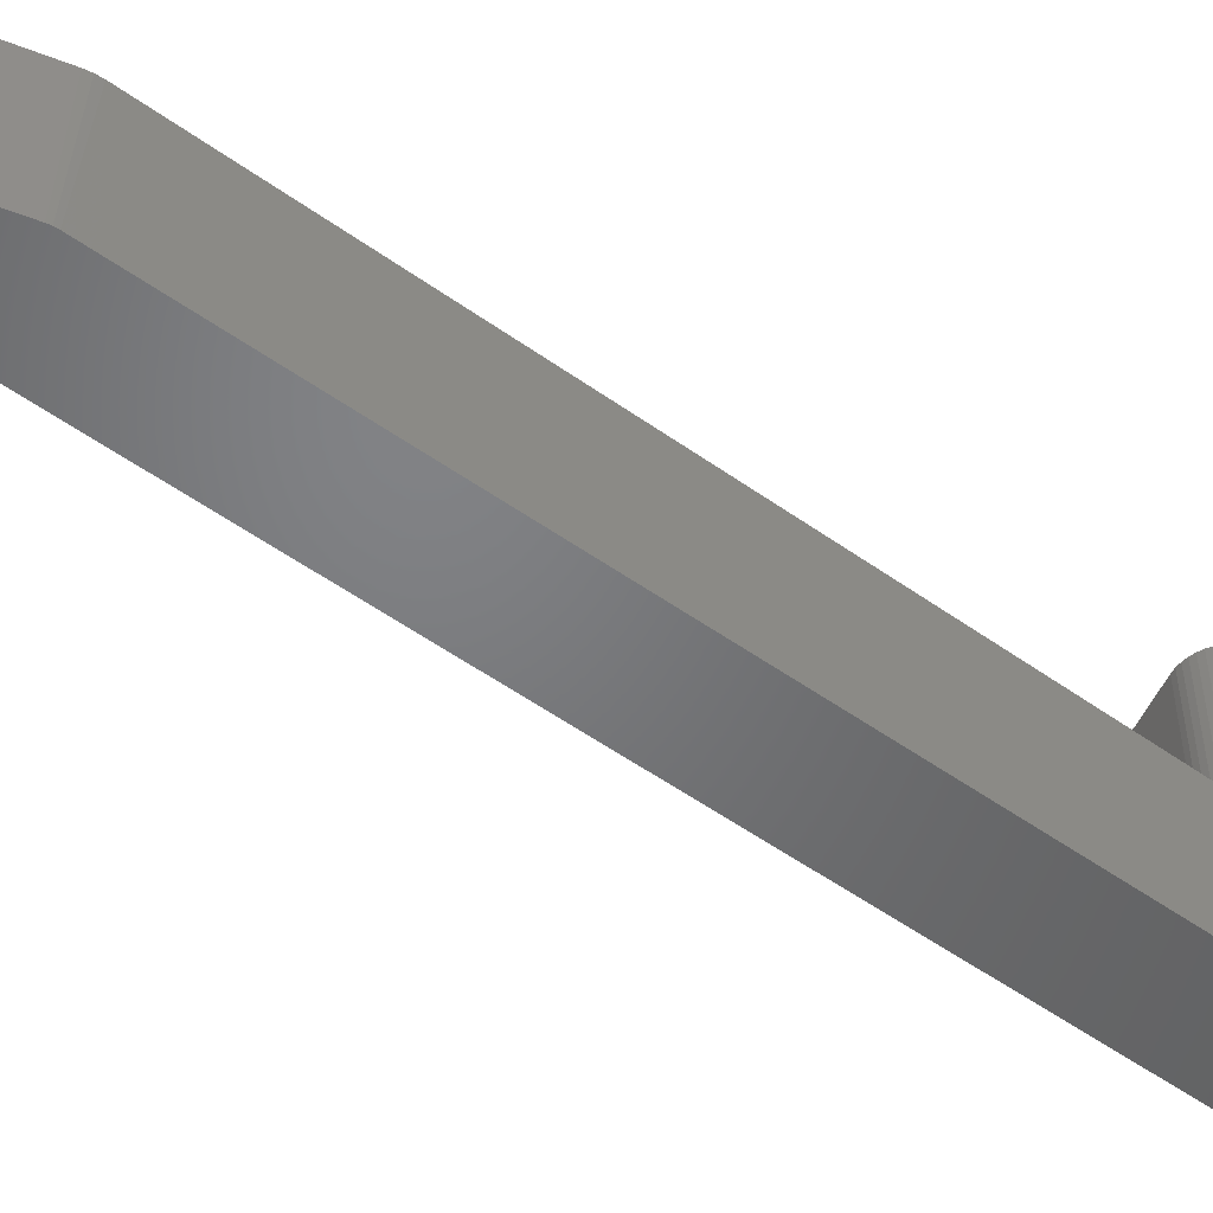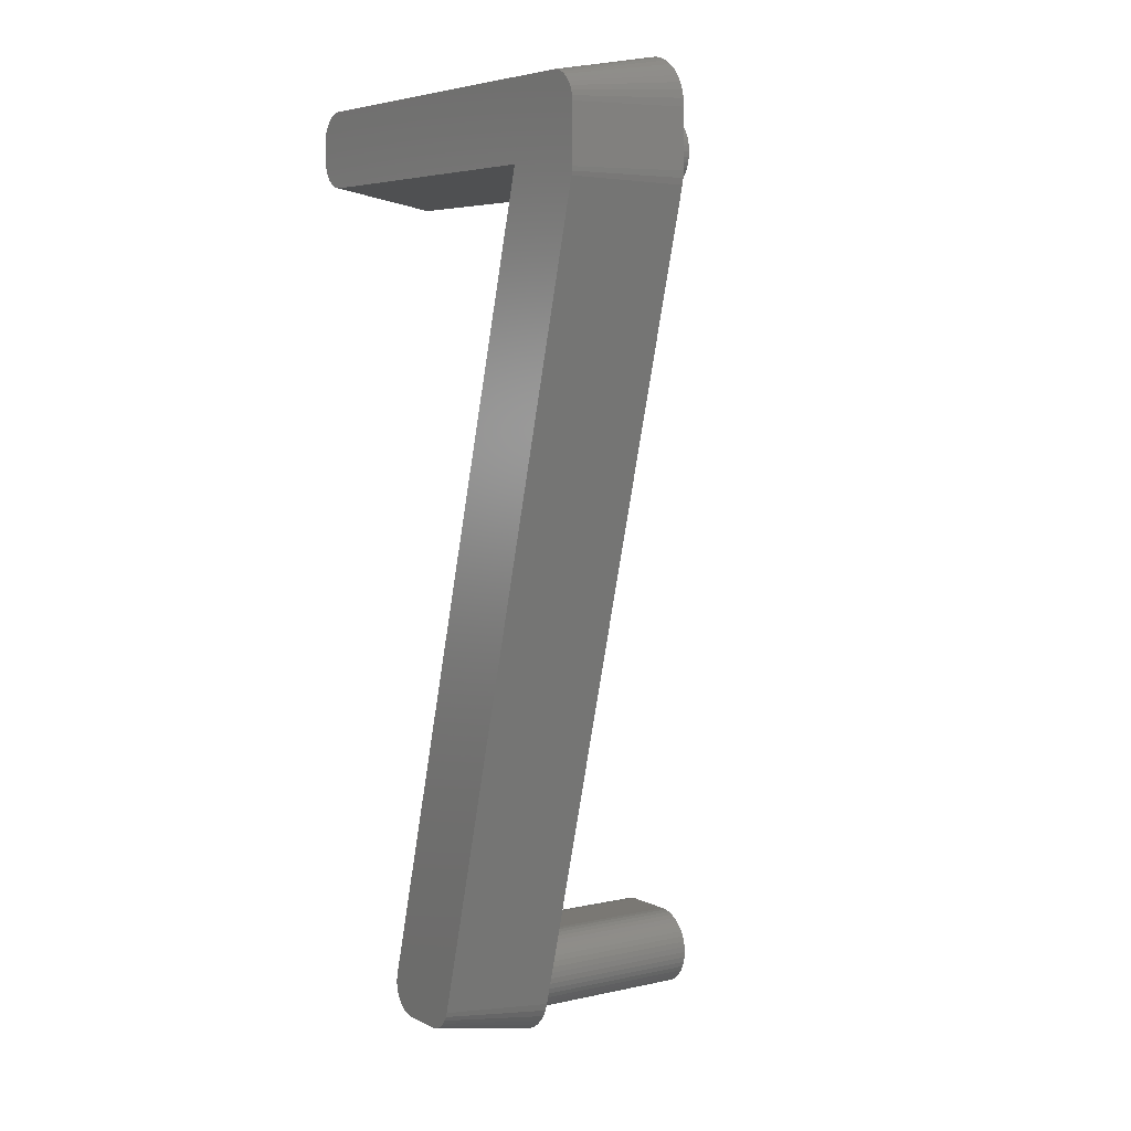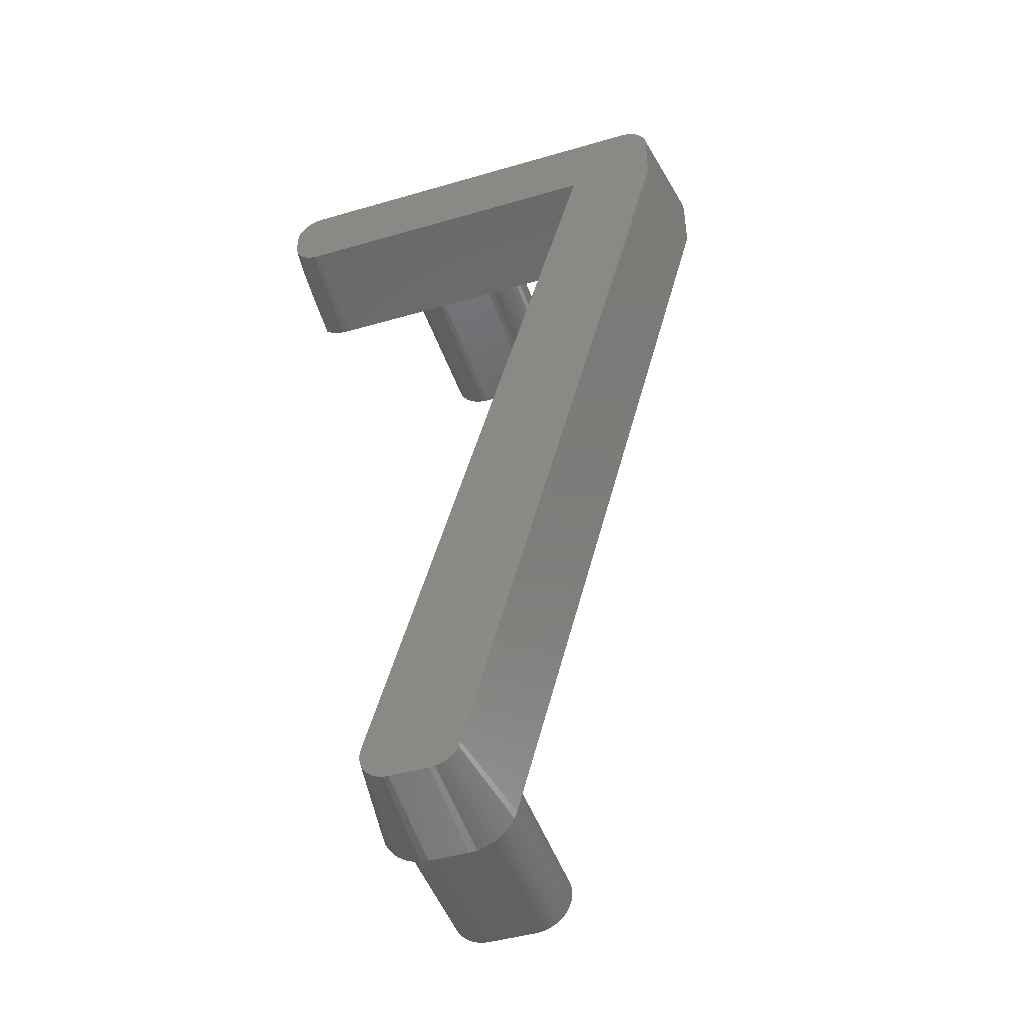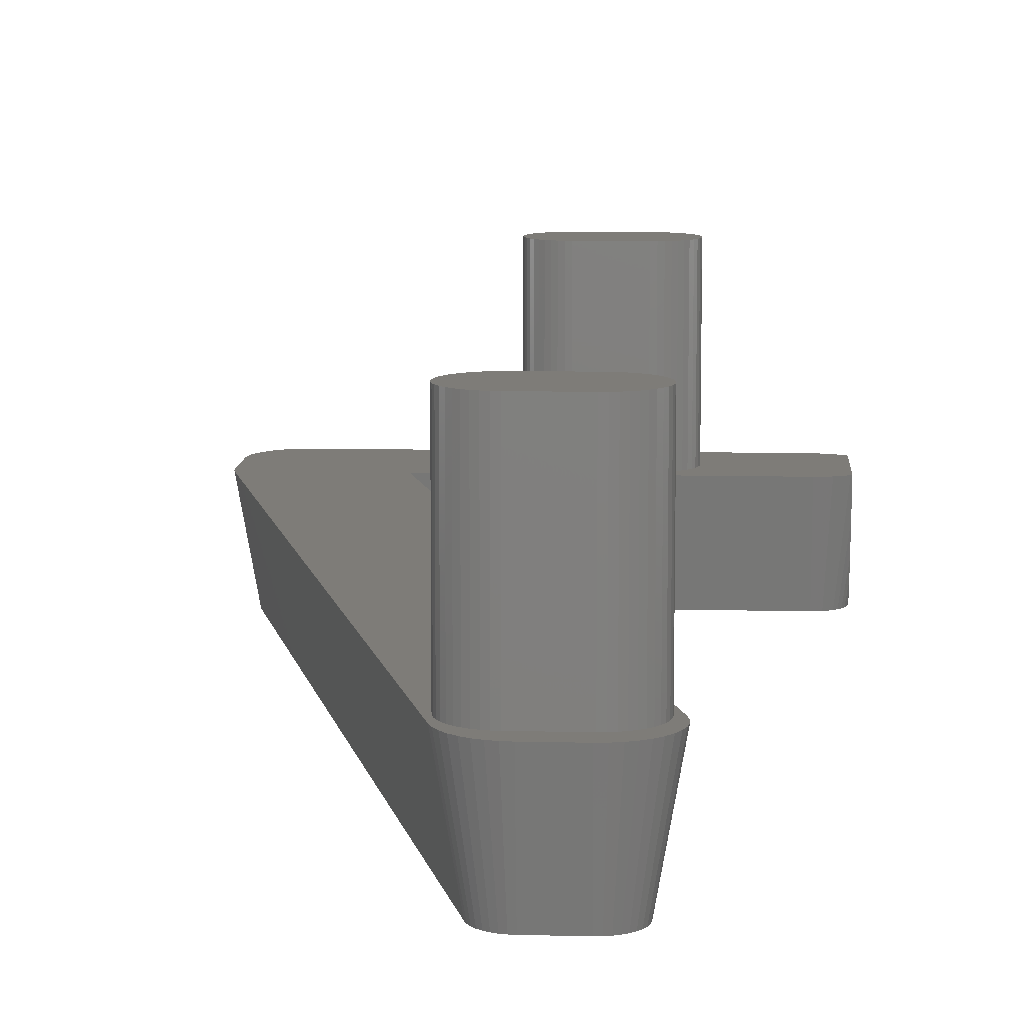
<metadata>
{"format":"stl","ext":"stl","renderer":"f3d","projection":"perspective","resolution":1024,"background":"white","views":[{"elev":-50.7,"azim":-113.0,"up":"+Z"},{"elev":5.6,"azim":-124.5,"up":"+Y"},{"elev":-46.2,"azim":-161.6,"up":"+Y"},{"elev":9.9,"azim":3.5,"up":"+Z"}]}
</metadata>
<code>
# stl→obj: 312 verts, 614 faces
v -31.36 0.8205 -3.6
v -31.25 0.8287 0
v -31.36 0.8205 0
v -31.25 0.8287 -3.6
v -31.14 0.8529 0
v -31.14 0.8529 -3.6
v -31.03 0.8928 0
v -31.03 0.8928 -3.6
v -30.93 0.9475 0
v -30.93 0.9475 -3.6
v -30.84 1.016 0
v -30.84 1.016 -3.6
v -30.76 1.097 -3.6
v -30.76 1.097 0
v -30.69 1.188 -3.6
v -30.69 1.188 0
v -30.63 1.288 -3.6
v -30.63 1.288 0
v -30.59 1.395 -3.6
v -30.59 1.395 0
v -30.57 1.507 -3.6
v -30.57 1.507 0
v -30.56 1.621 -3.6
v -30.56 1.621 0
v -30.57 1.734 -3.6
v -30.57 1.734 0
v -30.59 1.846 -3.6
v -30.59 1.846 0
v -30.63 1.953 -3.6
v -30.63 1.953 0
v -30.69 2.053 -3.6
v -30.69 2.053 0
v -30.76 2.144 -3.6
v -30.76 2.144 0
v -30.84 2.225 -3.6
v -30.84 2.225 0
v -30.93 2.294 0
v -30.93 2.294 -3.6
v -31.03 2.348 0
v -31.03 2.348 -3.6
v -31.14 2.388 0
v -31.14 2.388 -3.6
v -31.25 2.412 0
v -31.25 2.412 -3.6
v -31.36 2.421 0
v -31.36 2.421 -3.6
v -32.36 2.421 0
v -32.36 2.421 -3.6
v -32.48 2.412 0
v -32.48 2.412 -3.6
v -32.59 2.388 0
v -32.59 2.388 -3.6
v -32.69 2.348 0
v -32.69 2.348 -3.6
v -32.8 2.294 0
v -32.8 2.294 -3.6
v -32.89 2.225 0
v -32.89 2.225 -3.6
v -32.97 2.144 -3.6
v -32.97 2.144 0
v -33.04 2.053 -3.6
v -33.04 2.053 0
v -33.09 1.953 -3.6
v -33.09 1.953 0
v -33.13 1.846 -3.6
v -33.13 1.846 0
v -33.15 1.734 -3.6
v -33.15 1.734 0
v -33.16 1.621 -3.6
v -33.16 1.621 0
v -33.15 1.507 -3.6
v -33.15 1.507 0
v -33.13 1.395 -3.6
v -33.13 1.395 0
v -33.09 1.288 -3.6
v -33.09 1.288 0
v -33.04 1.188 -3.6
v -33.04 1.188 0
v -32.97 1.097 -3.6
v -32.97 1.097 0
v -32.89 1.016 -3.6
v -32.89 1.016 0
v -32.8 0.9475 0
v -32.8 0.9475 -3.6
v -32.69 0.8928 0
v -32.69 0.8928 -3.6
v -32.59 0.8529 0
v -32.59 0.8529 -3.6
v -32.48 0.8287 0
v -32.48 0.8287 -3.6
v -32.36 0.8205 0
v -32.36 0.8205 -3.6
v -31.05 17.93 -3.6
v -31.16 17.92 0
v -31.05 17.93 0
v -31.16 17.92 -3.6
v -30.94 17.95 -3.6
v -30.94 17.95 0
v -30.83 17.99 -3.6
v -30.83 17.99 0
v -30.73 18.05 -3.6
v -30.73 18.05 0
v -30.64 18.12 -3.6
v -30.64 18.12 0
v -30.56 18.2 0
v -30.56 18.2 -3.6
v -30.49 18.29 0
v -30.49 18.29 -3.6
v -30.43 18.39 0
v -30.43 18.39 -3.6
v -30.39 18.5 0
v -30.39 18.5 -3.6
v -30.37 18.61 0
v -30.37 18.61 -3.6
v -30.36 18.72 0
v -30.36 18.72 -3.6
v -30.37 18.83 0
v -30.37 18.83 -3.6
v -30.39 18.95 0
v -30.39 18.95 -3.6
v -30.43 19.05 0
v -30.43 19.05 -3.6
v -30.49 19.15 0
v -30.49 19.15 -3.6
v -30.56 19.24 0
v -30.56 19.24 -3.6
v -30.64 19.33 0
v -30.64 19.33 -3.6
v -30.73 19.39 -3.6
v -30.73 19.39 0
v -30.83 19.45 -3.6
v -30.83 19.45 0
v -30.94 19.49 -3.6
v -30.94 19.49 0
v -31.05 19.51 -3.6
v -31.05 19.51 0
v -31.16 19.52 -3.6
v -31.16 19.52 0
v -32.36 19.52 -3.6
v -32.36 19.52 0
v -32.48 19.51 -3.6
v -32.48 19.51 0
v -32.59 19.49 -3.6
v -32.59 19.49 0
v -32.69 19.45 -3.6
v -32.69 19.45 0
v -32.8 19.39 -3.6
v -32.8 19.39 0
v -32.89 19.33 -3.6
v -32.89 19.33 0
v -32.97 19.24 0
v -32.97 19.24 -3.6
v -33.04 19.15 0
v -33.04 19.15 -3.6
v -33.09 19.05 0
v -33.09 19.05 -3.6
v -33.13 18.95 0
v -33.13 18.95 -3.6
v -33.15 18.83 0
v -33.15 18.83 -3.6
v -33.16 18.72 0
v -33.16 18.72 -3.6
v -33.15 18.61 0
v -33.15 18.61 -3.6
v -33.13 18.5 0
v -33.13 18.5 -3.6
v -33.09 18.39 0
v -33.09 18.39 -3.6
v -33.04 18.29 0
v -33.04 18.29 -3.6
v -32.97 18.2 0
v -32.97 18.2 -3.6
v -32.89 18.12 0
v -32.89 18.12 -3.6
v -32.8 18.05 -3.6
v -32.8 18.05 0
v -32.69 17.99 -3.6
v -32.69 17.99 0
v -32.59 17.95 -3.6
v -32.59 17.95 0
v -32.48 17.93 -3.6
v -32.48 17.93 0
v -32.36 17.92 -3.6
v -32.36 17.92 0
v -28.61 18 -5.8
v -34.87 17.62 -3.6
v -28.61 17.62 -3.6
v -35.38 18 -5.8
v -30.42 1.629 -3.6
v -30.79 1.525 -5.8
v -30.39 1.465 -3.6
v -30.77 1.425 -5.8
v -30.38 1.298 -3.6
v -30.77 1.322 -5.8
v -30.41 1.132 -3.6
v -30.79 1.221 -5.8
v -30.46 0.9732 -3.6
v -30.82 1.124 -5.8
v -30.54 0.8249 -3.6
v -30.87 1.033 -5.8
v -30.64 0.6917 -3.6
v -30.93 0.9514 -5.8
v -30.76 0.5773 -3.6
v -31 0.8814 -5.8
v -30.9 0.4847 -3.6
v -31.09 0.8247 -5.8
v -31.05 0.4167 -3.6
v -31.18 0.7831 -5.8
v -31.22 0.3751 -3.6
v -31.28 0.7576 -5.8
v -31.38 0.3612 -3.6
v -31.38 0.7491 -5.8
v -32.19 0.3612 -3.6
v -32.19 0.7491 -5.8
v -32.36 0.3745 -3.6
v -32.29 0.7572 -5.8
v -32.51 0.4141 -3.6
v -32.39 0.7815 -5.8
v -32.66 0.4789 -3.6
v -32.48 0.8212 -5.8
v -32.8 0.5673 -3.6
v -32.57 0.8752 -5.8
v -32.92 0.6767 -3.6
v -32.64 0.9422 -5.8
v -33.02 0.8045 -3.6
v -32.7 1.02 -5.8
v -33.1 0.947 -3.6
v -32.75 1.108 -5.8
v -33.16 1.101 -3.6
v -32.78 1.202 -5.8
v -37.23 17.67 -5.8
v -37.6 17.57 -3.6
v -37.63 17.7 -3.6
v -37.25 17.75 -5.8
v -37.64 17.83 -3.6
v -37.25 17.83 -5.8
v -37.25 18.98 -5.8
v -37.64 18.98 -3.6
v -37.63 19.14 -3.6
v -37.24 19.08 -5.8
v -37.59 19.29 -3.6
v -37.22 19.17 -5.8
v -37.53 19.43 -3.6
v -37.18 19.26 -5.8
v -37.45 19.57 -3.6
v -37.13 19.34 -5.8
v -37.35 19.69 -3.6
v -37.07 19.41 -5.8
v -37.23 19.79 -3.6
v -37 19.48 -5.8
v -37.09 19.87 -3.6
v -36.92 19.53 -5.8
v -36.95 19.93 -3.6
v -36.83 19.56 -5.8
v -36.8 19.97 -3.6
v -36.73 19.58 -5.8
v -36.64 19.98 -3.6
v -36.64 19.59 -5.8
v -28.61 19.98 -3.6
v -28.61 19.59 -5.8
v -28.46 19.97 -3.6
v -28.52 19.58 -5.8
v -28.3 19.93 -3.6
v -28.42 19.56 -5.8
v -28.16 19.87 -3.6
v -28.34 19.53 -5.8
v -28.03 19.79 -3.6
v -28.25 19.48 -5.8
v -28 19.63 -4.193
v -28 19.77 -3.6
v -28 19.59 -4.351
v -28.18 19.41 -5.8
v -28 19.49 -4.744
v -28 19.43 -4.971
v -28.12 19.34 -5.8
v -28 19.37 -5.143
v -28 19.29 -5.367
v -28.07 19.26 -5.8
v -28 19.26 -5.431
v -28 19.18 -5.613
v -28.03 19.17 -5.8
v -28 19.17 -5.63
v -28 19.08 -5.749
v -28.01 19.08 -5.8
v -28 19.07 -5.75
v -28 18.98 -5.792
v -28 18.98 -5.8
v -28 18.62 -5.8
v -28 18.62 -5.792
v -28.01 18.52 -5.8
v -28 18.52 -5.749
v -28 18.51 -5.743
v -28.03 18.43 -5.8
v -28 18.42 -5.613
v -28 18.4 -5.577
v -28.07 18.34 -5.8
v -28 18.3 -5.367
v -28 18.26 -5.232
v -28.12 18.26 -5.8
v -28 18.17 -4.971
v -28 18.06 -4.572
v -28.18 18.18 -5.8
v -28 18 -4.351
v -28.03 17.81 -3.6
v -28 17.83 -3.6
v -28.25 18.12 -5.8
v -28.16 17.72 -3.6
v -28.34 18.07 -5.8
v -28.3 17.66 -3.6
v -28.42 18.03 -5.8
v -28.46 17.63 -3.6
v -28.52 18.01 -5.8
f 1 2 3
f 2 1 4
f 4 5 2
f 5 4 6
f 6 7 5
f 7 6 8
f 8 9 7
f 9 8 10
f 10 11 9
f 11 10 12
f 11 13 14
f 13 11 12
f 14 15 16
f 15 14 13
f 16 17 18
f 17 16 15
f 18 19 20
f 19 18 17
f 20 21 22
f 21 20 19
f 22 23 24
f 23 22 21
f 24 25 26
f 25 24 23
f 26 27 28
f 27 26 25
f 28 29 30
f 29 28 27
f 30 31 32
f 31 30 29
f 32 33 34
f 33 32 31
f 34 35 36
f 35 34 33
f 35 37 36
f 37 35 38
f 38 39 37
f 39 38 40
f 40 41 39
f 41 40 42
f 42 43 41
f 43 42 44
f 44 45 43
f 45 44 46
f 46 47 45
f 47 46 48
f 48 49 47
f 49 48 50
f 50 51 49
f 51 50 52
f 52 53 51
f 53 52 54
f 54 55 53
f 55 54 56
f 56 57 55
f 57 56 58
f 59 57 58
f 57 59 60
f 61 60 59
f 60 61 62
f 63 62 61
f 62 63 64
f 65 64 63
f 64 65 66
f 67 66 65
f 66 67 68
f 69 68 67
f 68 69 70
f 71 70 69
f 70 71 72
f 73 72 71
f 72 73 74
f 75 74 73
f 74 75 76
f 77 76 75
f 76 77 78
f 79 78 77
f 78 79 80
f 81 80 79
f 80 81 82
f 81 83 82
f 83 81 84
f 84 85 83
f 85 84 86
f 86 87 85
f 87 86 88
f 88 89 87
f 89 88 90
f 90 91 89
f 91 90 92
f 92 3 91
f 3 92 1
f 26 22 24
f 28 22 26
f 28 20 22
f 30 20 28
f 30 18 20
f 32 18 30
f 32 16 18
f 34 16 32
f 34 14 16
f 36 14 34
f 36 11 14
f 37 11 36
f 37 9 11
f 39 9 37
f 39 7 9
f 41 7 39
f 41 5 7
f 43 5 41
f 43 2 5
f 45 2 43
f 45 3 2
f 47 3 45
f 47 91 3
f 49 91 47
f 49 89 91
f 51 89 49
f 51 87 89
f 53 87 51
f 53 85 87
f 55 85 53
f 55 83 85
f 57 83 55
f 57 82 83
f 60 82 57
f 60 80 82
f 62 80 60
f 62 78 80
f 64 78 62
f 64 76 78
f 66 76 64
f 66 74 76
f 68 74 66
f 68 72 74
f 72 68 70
f 21 25 23
f 19 25 21
f 19 27 25
f 17 27 19
f 17 29 27
f 15 29 17
f 15 31 29
f 13 31 15
f 13 33 31
f 12 33 13
f 12 35 33
f 10 35 12
f 10 38 35
f 8 38 10
f 8 40 38
f 6 40 8
f 6 42 40
f 4 42 6
f 4 44 42
f 1 44 4
f 1 46 44
f 92 46 1
f 92 48 46
f 90 48 92
f 90 50 48
f 88 50 90
f 88 52 50
f 86 52 88
f 86 54 52
f 84 54 86
f 84 56 54
f 81 56 84
f 81 58 56
f 79 58 81
f 79 59 58
f 77 59 79
f 77 61 59
f 75 61 77
f 75 63 61
f 73 63 75
f 73 65 63
f 71 65 73
f 71 67 65
f 67 71 69
f 93 94 95
f 94 93 96
f 97 95 98
f 95 97 93
f 99 98 100
f 98 99 97
f 101 100 102
f 100 101 99
f 103 102 104
f 102 103 101
f 103 105 106
f 105 103 104
f 106 107 108
f 107 106 105
f 108 109 110
f 109 108 107
f 110 111 112
f 111 110 109
f 112 113 114
f 113 112 111
f 114 115 116
f 115 114 113
f 116 117 118
f 117 116 115
f 118 119 120
f 119 118 117
f 120 121 122
f 121 120 119
f 122 123 124
f 123 122 121
f 124 125 126
f 125 124 123
f 126 127 128
f 127 126 125
f 129 127 130
f 127 129 128
f 131 130 132
f 130 131 129
f 133 132 134
f 132 133 131
f 135 134 136
f 134 135 133
f 137 136 138
f 136 137 135
f 139 138 140
f 138 139 137
f 141 140 142
f 140 141 139
f 143 142 144
f 142 143 141
f 145 144 146
f 144 145 143
f 147 146 148
f 146 147 145
f 149 148 150
f 148 149 147
f 151 149 150
f 149 151 152
f 153 152 151
f 152 153 154
f 155 154 153
f 154 155 156
f 157 156 155
f 156 157 158
f 159 158 157
f 158 159 160
f 161 160 159
f 160 161 162
f 163 162 161
f 162 163 164
f 165 164 163
f 164 165 166
f 167 166 165
f 166 167 168
f 169 168 167
f 168 169 170
f 171 170 169
f 170 171 172
f 173 172 171
f 172 173 174
f 175 173 176
f 173 175 174
f 177 176 178
f 176 177 175
f 179 178 180
f 178 179 177
f 181 180 182
f 180 181 179
f 183 182 184
f 182 183 181
f 96 184 94
f 184 96 183
f 113 117 115
f 111 117 113
f 111 119 117
f 109 119 111
f 109 121 119
f 107 121 109
f 107 123 121
f 105 123 107
f 105 125 123
f 104 125 105
f 104 127 125
f 102 127 104
f 102 130 127
f 100 130 102
f 100 132 130
f 98 132 100
f 98 134 132
f 95 134 98
f 95 136 134
f 94 136 95
f 94 138 136
f 184 138 94
f 184 140 138
f 182 140 184
f 182 142 140
f 180 142 182
f 180 144 142
f 178 144 180
f 178 146 144
f 176 146 178
f 176 148 146
f 173 148 176
f 173 150 148
f 171 150 173
f 171 151 150
f 169 151 171
f 169 153 151
f 167 153 169
f 167 155 153
f 165 155 167
f 165 157 155
f 163 157 165
f 163 159 157
f 159 163 161
f 118 114 116
f 120 114 118
f 120 112 114
f 122 112 120
f 122 110 112
f 124 110 122
f 124 108 110
f 126 108 124
f 126 106 108
f 128 106 126
f 128 103 106
f 129 103 128
f 129 101 103
f 131 101 129
f 131 99 101
f 133 99 131
f 133 97 99
f 135 97 133
f 135 93 97
f 137 93 135
f 137 96 93
f 139 96 137
f 139 183 96
f 141 183 139
f 141 181 183
f 143 181 141
f 143 179 181
f 145 179 143
f 145 177 179
f 147 177 145
f 147 175 177
f 149 175 147
f 149 174 175
f 152 174 149
f 152 172 174
f 154 172 152
f 154 170 172
f 156 170 154
f 156 168 170
f 158 168 156
f 158 166 168
f 160 166 158
f 160 164 166
f 164 160 162
f 185 186 187
f 186 185 188
f 189 188 190
f 186 188 189
f 189 190 191
f 191 190 192
f 191 192 193
f 193 192 194
f 193 194 195
f 194 196 195
f 195 196 197
f 196 198 197
f 197 198 199
f 198 200 199
f 199 200 201
f 200 202 201
f 201 202 203
f 202 204 203
f 203 204 205
f 204 206 205
f 205 206 207
f 206 208 207
f 208 209 207
f 208 210 209
f 210 211 209
f 212 211 210
f 212 213 211
f 213 212 214
f 214 215 213
f 216 215 214
f 216 217 215
f 218 217 216
f 218 219 217
f 220 219 218
f 220 221 219
f 222 221 220
f 222 223 221
f 224 223 222
f 224 225 223
f 226 225 224
f 226 227 225
f 228 227 226
f 228 229 227
f 230 229 228
f 231 232 230
f 230 232 229
f 231 233 232
f 234 233 231
f 234 235 233
f 236 235 234
f 235 237 238
f 237 235 236
f 239 238 237
f 240 239 237
f 241 239 240
f 242 241 240
f 243 241 242
f 244 243 242
f 245 243 244
f 246 245 244
f 247 245 246
f 248 247 246
f 249 247 248
f 250 249 248
f 251 249 250
f 252 251 250
f 253 251 252
f 254 253 252
f 255 253 254
f 255 254 256
f 257 255 256
f 257 256 258
f 258 259 257
f 259 258 260
f 259 260 261
f 261 260 262
f 261 262 263
f 263 262 264
f 263 264 265
f 265 264 266
f 265 266 267
f 267 266 268
f 267 269 270
f 269 267 268
f 268 271 269
f 271 268 272
f 271 272 273
f 272 274 273
f 274 272 275
f 274 275 276
f 275 277 276
f 277 275 278
f 277 278 279
f 278 280 279
f 280 278 281
f 280 281 282
f 281 283 282
f 283 281 284
f 283 284 285
f 286 284 287
f 284 286 285
f 288 286 287
f 286 288 289
f 289 288 289
f 290 289 288
f 289 290 291
f 291 290 292
f 293 292 290
f 292 293 294
f 294 293 295
f 296 295 293
f 295 296 297
f 297 296 298
f 299 298 296
f 298 299 300
f 300 299 301
f 302 301 299
f 301 302 303
f 303 304 305
f 304 303 302
f 302 306 304
f 304 306 307
f 306 308 307
f 307 308 309
f 308 310 309
f 310 311 309
f 310 312 311
f 312 187 311
f 185 187 312
f 260 287 284
f 287 260 288
f 260 284 281
f 185 288 260
f 260 281 278
f 288 185 290
f 260 278 275
f 290 185 293
f 260 275 272
f 293 185 296
f 260 272 268
f 296 185 299
f 260 268 266
f 299 185 302
f 260 266 264
f 302 185 306
f 260 264 262
f 306 185 308
f 308 185 310
f 310 185 312
f 260 188 185
f 188 260 258
f 192 196 194
f 190 196 192
f 190 198 196
f 190 200 198
f 190 202 200
f 190 204 202
f 190 206 204
f 190 208 206
f 190 210 208
f 190 212 210
f 190 214 212
f 230 214 190
f 214 230 216
f 216 230 218
f 218 230 220
f 220 230 222
f 222 230 224
f 224 230 226
f 226 230 228
f 188 230 190
f 237 188 258
f 237 258 256
f 237 256 254
f 237 254 252
f 237 252 250
f 237 250 248
f 237 248 246
f 237 246 244
f 237 244 242
f 188 231 230
f 237 242 240
f 188 237 236
f 188 236 231
f 231 236 234
f 195 191 193
f 195 189 191
f 197 189 195
f 199 189 197
f 201 189 199
f 203 189 201
f 205 189 203
f 207 189 205
f 209 189 207
f 211 189 209
f 213 189 211
f 229 213 215
f 229 215 217
f 229 217 219
f 229 219 221
f 229 221 223
f 229 223 225
f 229 225 227
f 213 229 189
f 229 186 189
f 232 186 229
f 235 186 232
f 238 186 235
f 186 238 257
f 257 238 255
f 255 238 253
f 253 238 251
f 251 238 249
f 249 238 247
f 247 238 245
f 245 238 243
f 235 232 233
f 243 238 241
f 241 238 239
f 307 305 304
f 305 187 270
f 305 307 187
f 259 270 187
f 187 307 309
f 265 270 259
f 187 309 311
f 270 265 267
f 265 259 263
f 263 259 261
f 186 259 187
f 259 186 257
f 301 271 273
f 303 271 301
f 300 273 274
f 300 274 276
f 298 276 277
f 297 277 279
f 295 279 280
f 295 280 282
f 285 282 283
f 286 282 285
f 282 286 295
f 295 286 289
f 295 289 289
f 292 289 291
f 294 289 292
f 289 294 295
f 279 295 297
f 277 297 298
f 276 298 300
f 273 300 301
f 271 303 269
f 305 269 303
f 269 305 270

</code>
